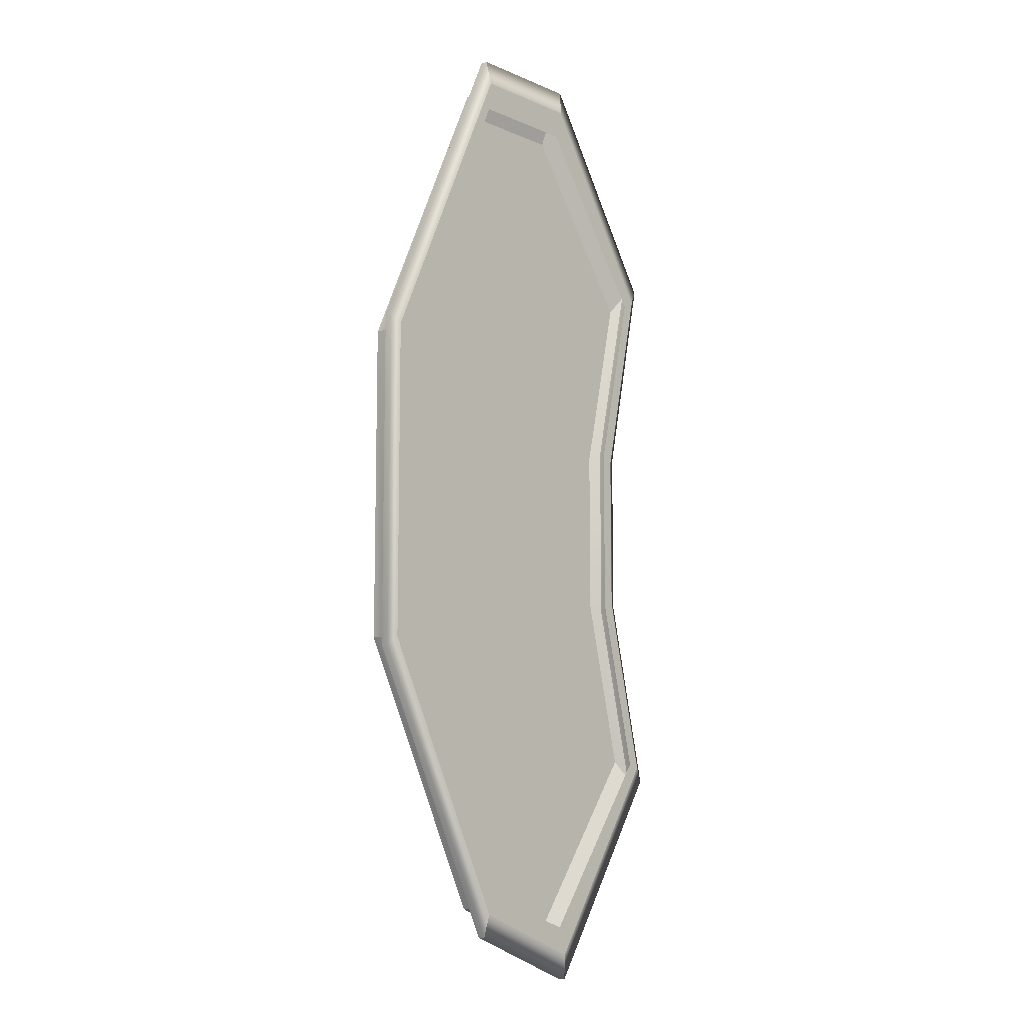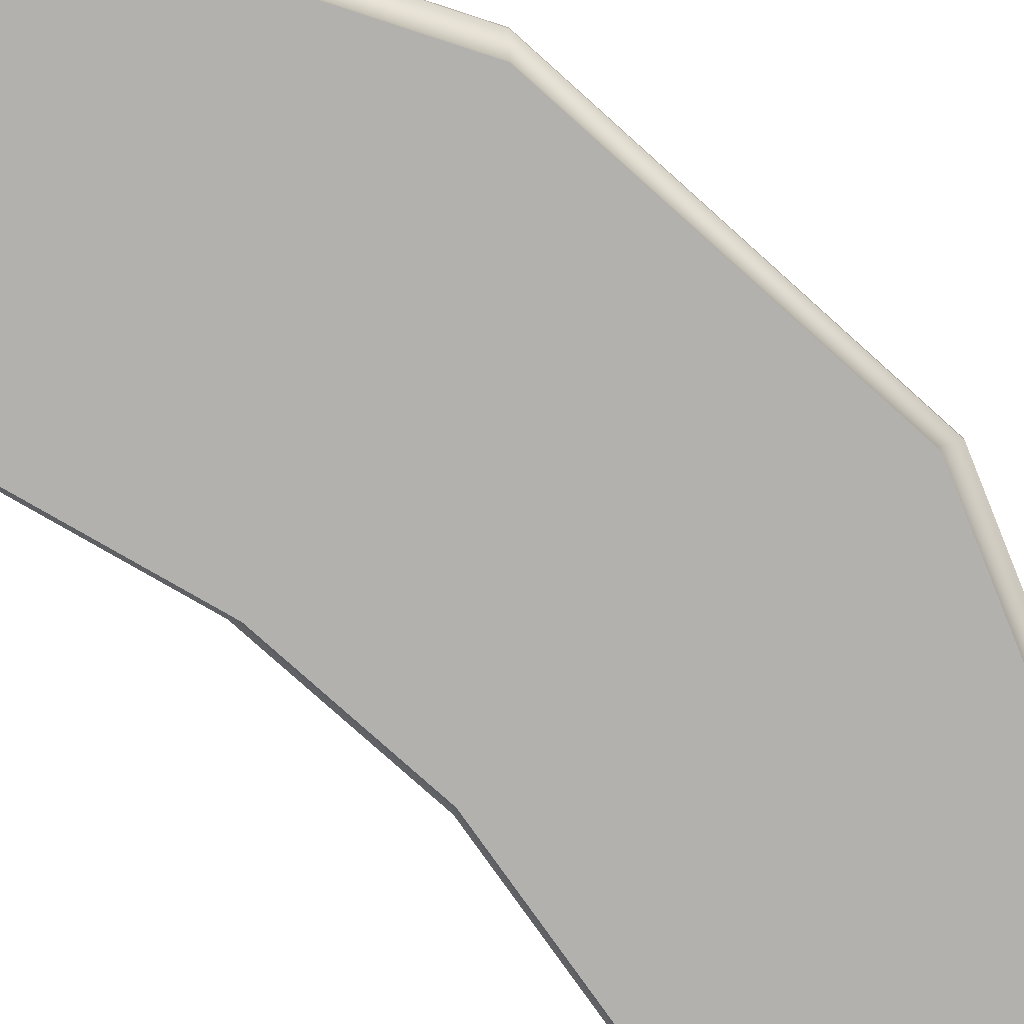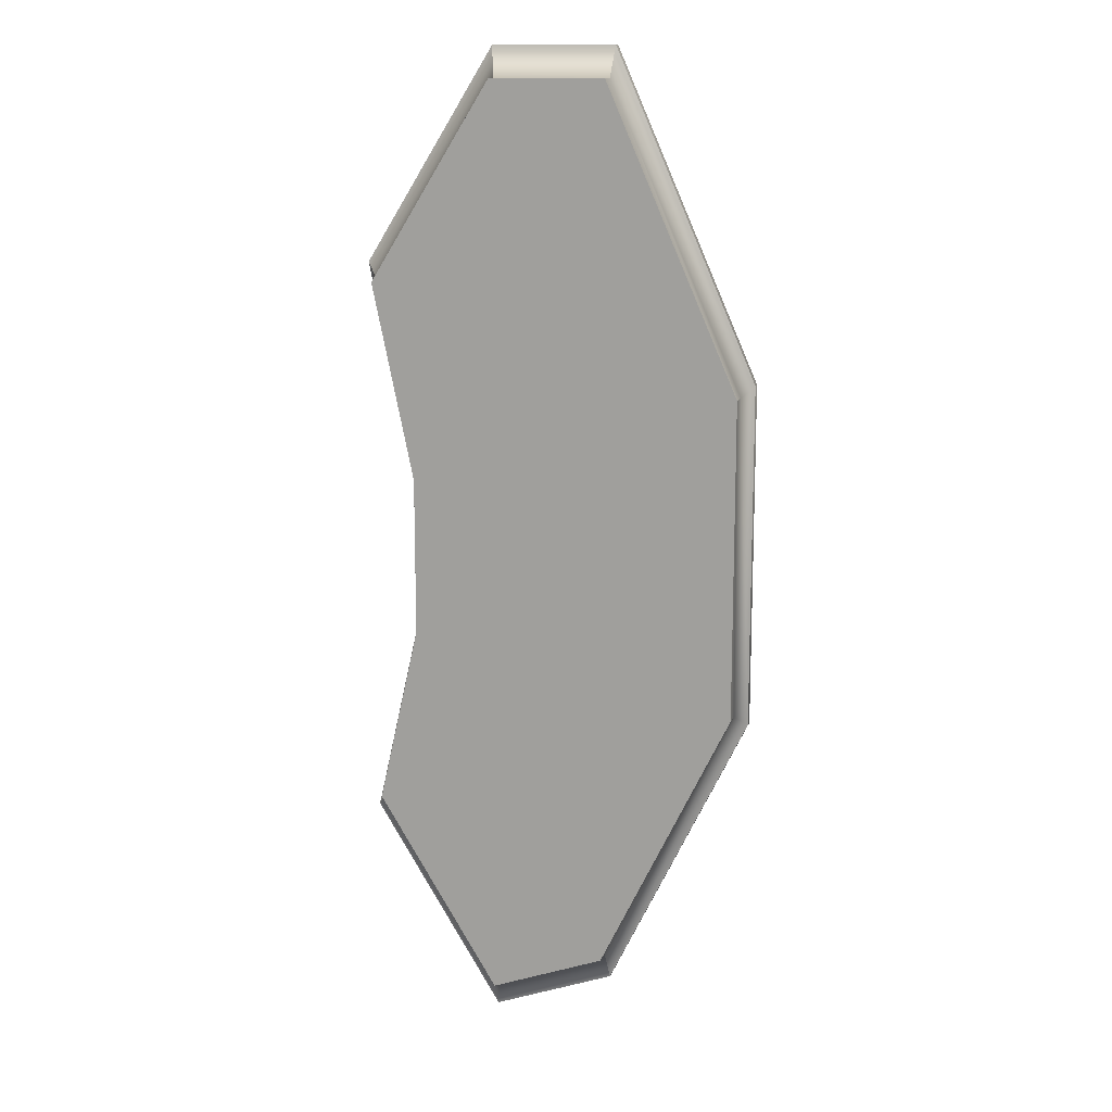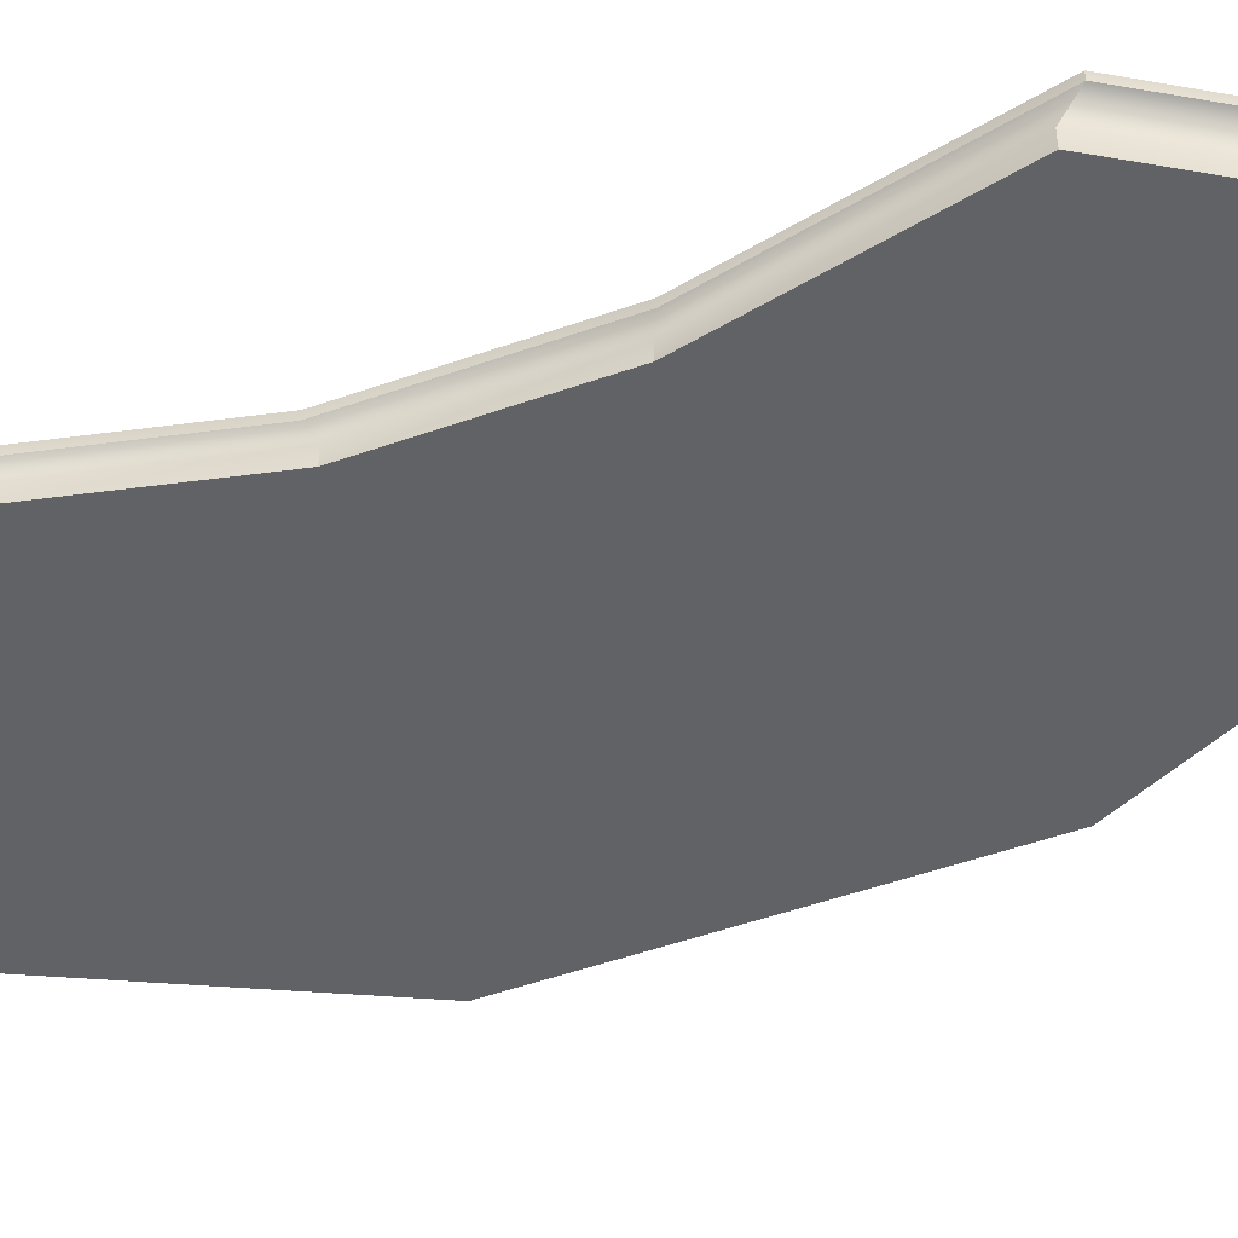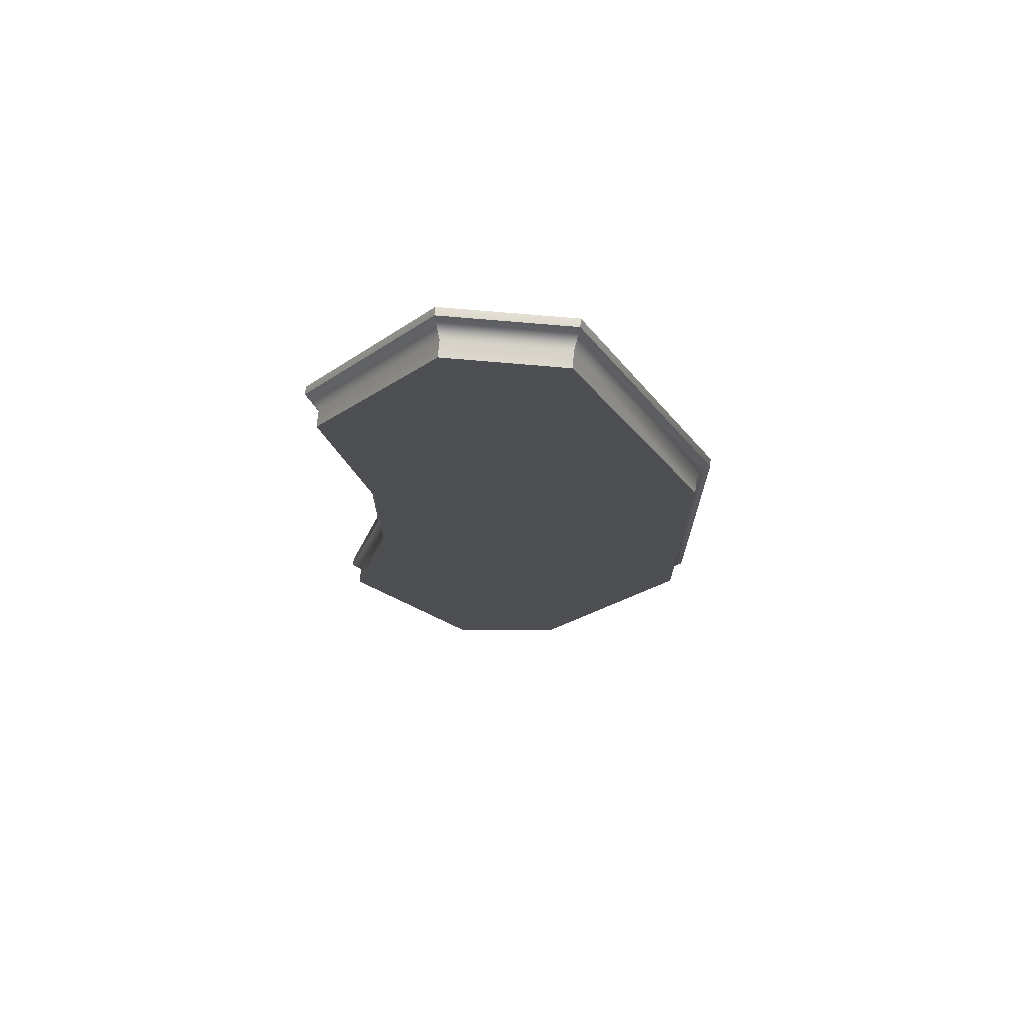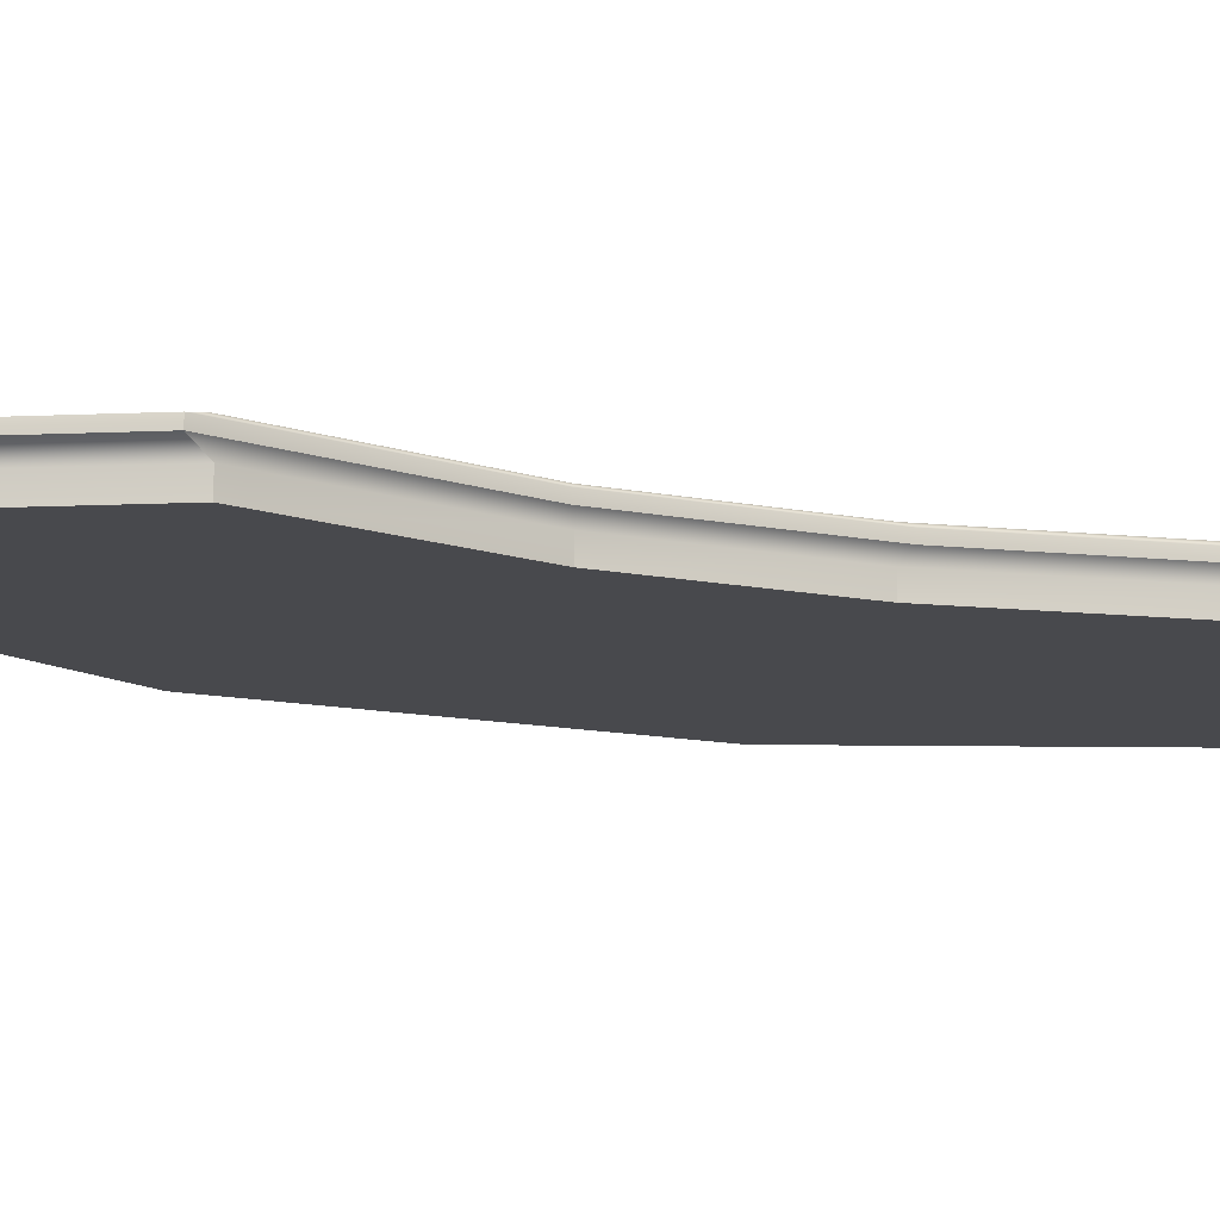
<metadata>
{"format":"obj","ext":"obj","renderer":"f3d","projection":"perspective","resolution":1024,"background":"white","views":[{"elev":-10.2,"azim":132.9,"up":"+Z"},{"elev":-79.2,"azim":48.1,"up":"+Y"},{"elev":13.5,"azim":16.9,"up":"+Z"},{"elev":-50.5,"azim":-68.8,"up":"+Y"},{"elev":72.0,"azim":5.0,"up":"+Z"},{"elev":-12.5,"azim":-115.9,"up":"+Y"}]}
</metadata>
<code>
g default
v -122.4 898.8 -246.3
v -122.4 898.8 -271.2
v -129.2 898.8 -223.2
v -129.2 898.8 -295.7
v -120.2 898.8 -223.2
v -110 898.8 -246.3
v -110 898.8 -271.2
v -120.2 898.8 -292.3
v -138.8 898.8 -238.5
v -135.6 898.8 -253.8
v -138.8 898.8 -280.3
v -135.6 898.8 -266.2
v -129.2 900.1 -223.2
v -122.4 900.1 -246.3
v -120.2 900.1 -223.2
v -110 900.1 -246.3
v -110 900.1 -271.2
v -122.4 900.1 -271.2
v -129.2 900.1 -295.7
v -120.2 900.1 -292.3
v -138.8 900.1 -238.5
v -135.6 900.1 -253.8
v -135.6 900.1 -266.2
v -138.8 900.1 -280.3
v -138.2 900.1 -281.3
v -138.2 898.8 -281.3
v -134.7 898.8 -266.5
v -134.7 898.8 -253.3
v -138.2 898.8 -237.5
v -138.2 900.1 -237.5
v -134.7 900.1 -253.3
v -134.7 900.1 -266.5
v -138.5 900.1 -279
v -138.5 898.8 -279
v -137.8 898.8 -280
v -128.6 898.8 -293.5
v -119.3 898.8 -290.4
v -119.3 900.1 -290.4
v -128.6 900.1 -293.5
v -137.8 900.1 -280
v -138.5 900.1 -240
v -138.5 898.8 -240
v -137.8 898.8 -239.1
v -128.5 898.8 -225.5
v -119.2 898.8 -225.5
v -119.2 900.1 -225.5
v -128.5 900.1 -225.5
v -137.8 900.1 -239.1
v -120 900.1 -225.5
v -121 900.1 -223.2
v -121 898.8 -223.2
v -120 898.8 -225.5
v -111.1 898.8 -246.3
v -111.1 898.8 -271.2
v -120.1 898.8 -290.6
v -121 898.8 -292.6
v -121 900.1 -292.6
v -120.1 900.1 -290.6
v -111.1 900.1 -271.2
v -111.1 900.1 -246.3
v -119.7 900.8 -223.3
v -120.8 900.8 -220.8
v -120 900.8 -220.8
v -118.9 900.8 -223.3
v -109 900.8 -271.9
v -110.2 900.8 -271.9
v -110.2 900.8 -245.5
v -109 900.8 -245.5
v -119 900.8 -292.4
v -119.9 900.8 -292.7
v -139.8 900.8 -237.1
v -139.1 900.8 -236
v -138.7 900.8 -237.7
v -139.4 900.8 -238.7
v -136.3 900.8 -253.4
v -136.3 900.8 -266.6
v -135.4 900.8 -252.9
v -135.4 900.8 -267
v -138.7 900.8 -281.3
v -139.4 900.8 -280.3
v -129.5 900.8 -220.8
v -128.8 900.8 -223.3
v -120.8 900.8 -294.8
v -120 900.8 -294.4
v -139.1 900.8 -282.7
v -128.9 900.8 -295.7
v -129.5 900.8 -298.1
v -139.8 900.8 -281.6
v -119.7 901.4 -223.3
v -120.8 901.4 -220.8
v -120 901.4 -220.8
v -118.9 901.4 -223.3
v -109 901.4 -271.9
v -110.2 901.4 -271.9
v -110.2 901.4 -245.5
v -109 901.4 -245.5
v -119 901.4 -292.4
v -119.9 901.4 -292.7
v -139.8 901.4 -237.1
v -139.1 901.4 -236
v -138.7 901.4 -237.7
v -139.4 901.4 -238.7
v -136.3 901.4 -253.4
v -136.3 901.4 -266.6
v -135.4 901.4 -252.9
v -135.4 901.4 -267
v -138.7 901.4 -281.3
v -139.4 901.4 -280.3
v -129.5 901.4 -220.8
v -128.8 901.4 -223.3
v -120.8 901.4 -294.8
v -120 901.4 -294.4
v -139.1 901.4 -282.7
v -128.9 901.4 -295.7
v -129.5 901.4 -298.1
v -139.8 901.4 -281.6
v -120 901.7 -225.1
v -121 901.7 -222.8
v -120.2 901.7 -222.8
v -119.1 901.7 -225.1
v -109.8 901.7 -271.3
v -110.9 901.7 -271.3
v -110.9 901.7 -246.2
v -109.8 901.7 -246.2
v -119.3 901.7 -290.7
v -120.1 901.7 -291
v -139 901.7 -238.2
v -138.3 901.7 -237.2
v -138 901.7 -238.8
v -138.6 901.7 -239.8
v -135.7 901.7 -253.7
v -135.7 901.7 -266.3
v -134.8 901.7 -253.2
v -134.8 901.7 -266.6
v -138 901.7 -280.2
v -138.7 901.7 -279.2
v -129.3 901.7 -222.8
v -128.6 901.7 -225.1
v -121 901.7 -292.9
v -120.2 901.7 -292.6
v -138.3 901.7 -281.5
v -128.6 901.7 -293.9
v -129.3 901.7 -296.1
v -139 901.7 -280.5
g polySurface13 pCube11
f 117 118 119 120
f 121 122 123 124
f 125 126 122 121
f 127 128 129 130
f 132 131 133 134
f 132 134 135 136
f 52 45 5 51
f 7 6 53 54
f 37 7 54 55
f 9 42 43 29
f 12 27 28 10
f 12 34 35 27
f 51 5 15 50
f 5 45 46 15
f 6 7 17 16
f 8 56 57 20
f 7 37 38 17
f 9 29 30 21
f 42 9 21 41
f 12 10 22 23
f 26 11 24 25
f 34 12 23 33
f 4 26 25 19
f 27 35 36 2
f 28 27 2 1
f 29 43 44 3
f 30 29 3 13
f 129 128 137 138
f 32 31 14 18
f 40 32 18 39
f 11 34 33 24
f 35 34 11 26
f 36 35 26 4
f 8 37 55 56
f 38 37 8 20
f 140 139 126 125
f 141 135 142 143
f 136 135 141 144
f 10 42 41 22
f 43 42 10 28
f 44 43 28 1
f 53 6 45 52
f 46 45 6 16
f 123 117 120 124
f 31 48 47 14
f 130 129 133 131
f 138 137 118 117
f 3 51 50 13
f 44 52 51 3
f 1 53 52 44
f 54 53 1 2
f 55 54 2 36
f 56 55 36 4
f 57 56 4 19
f 126 139 143 142
f 59 58 39 18
f 60 59 18 14
f 14 47 49 60
f 50 15 63 62
f 15 46 64 63
f 59 60 67 66
f 16 17 65 68
f 58 59 66 70
f 17 38 69 65
f 21 30 72 71
f 41 21 71 74
f 23 22 75 76
f 31 32 78 77
f 32 40 79 78
f 33 23 76 80
f 30 13 81 72
f 47 48 73 82
f 20 57 83 84
f 38 20 84 69
f 40 39 86 79
f 19 25 85 87
f 25 24 88 85
f 24 33 80 88
f 60 49 61 67
f 46 16 68 64
f 48 31 77 73
f 22 41 74 75
f 13 50 62 81
f 49 47 82 61
f 57 19 87 83
f 39 58 70 86
f 62 63 91 90
f 63 64 92 91
f 66 67 95 94
f 68 65 93 96
f 70 66 94 98
f 65 69 97 93
f 71 72 100 99
f 74 71 99 102
f 76 75 103 104
f 77 78 106 105
f 78 79 107 106
f 80 76 104 108
f 72 81 109 100
f 82 73 101 110
f 84 83 111 112
f 69 84 112 97
f 79 86 114 107
f 87 85 113 115
f 85 88 116 113
f 88 80 108 116
f 67 61 89 95
f 64 68 96 92
f 73 77 105 101
f 75 74 102 103
f 81 62 90 109
f 61 82 110 89
f 83 87 115 111
f 86 70 98 114
f 90 91 119 118
f 91 92 120 119
f 94 95 123 122
f 96 93 121 124
f 98 94 122 126
f 93 97 125 121
f 99 100 128 127
f 102 99 127 130
f 104 103 131 132
f 105 106 134 133
f 106 107 135 134
f 108 104 132 136
f 100 109 137 128
f 110 101 129 138
f 112 111 139 140
f 97 112 140 125
f 107 114 142 135
f 115 113 141 143
f 113 116 144 141
f 116 108 136 144
f 95 89 117 123
f 92 96 124 120
f 101 105 133 129
f 103 102 130 131
f 109 90 118 137
f 89 110 138 117
f 111 115 143 139
f 114 98 126 142

</code>
